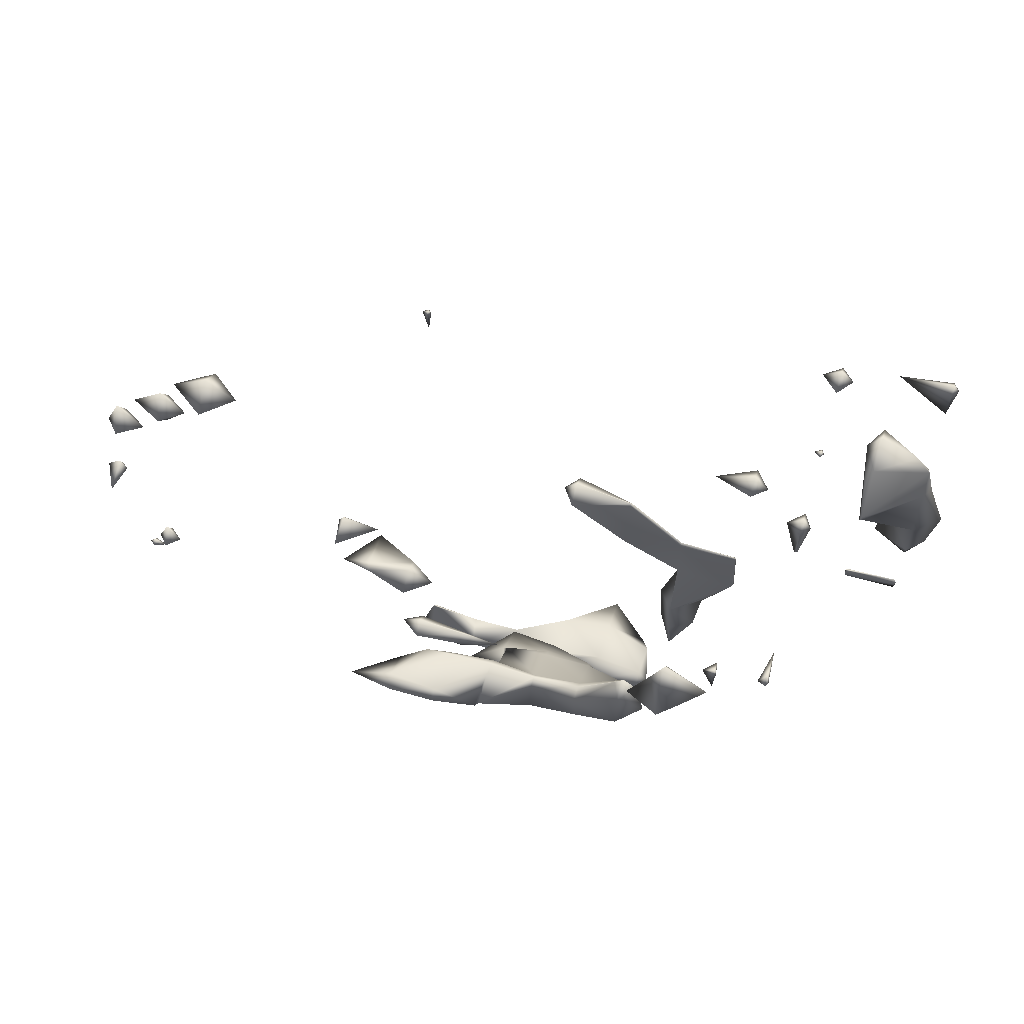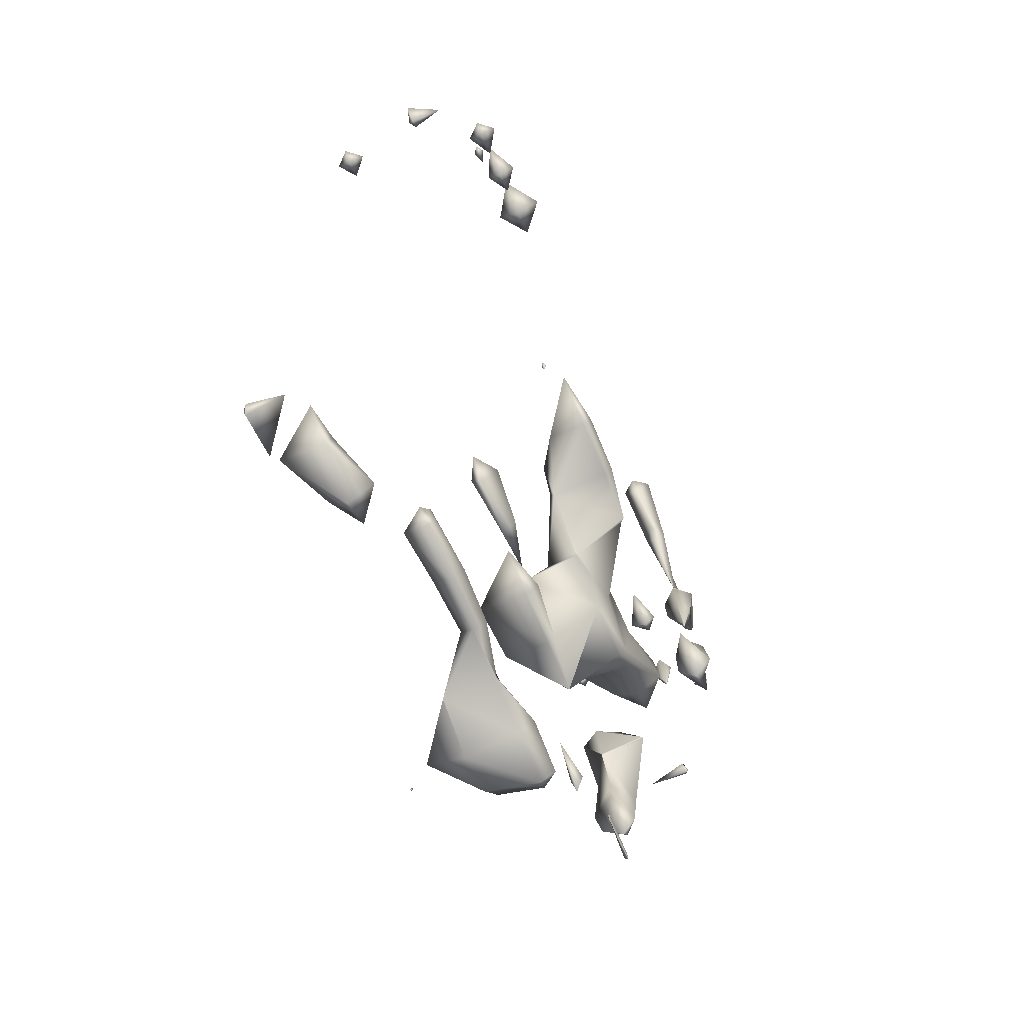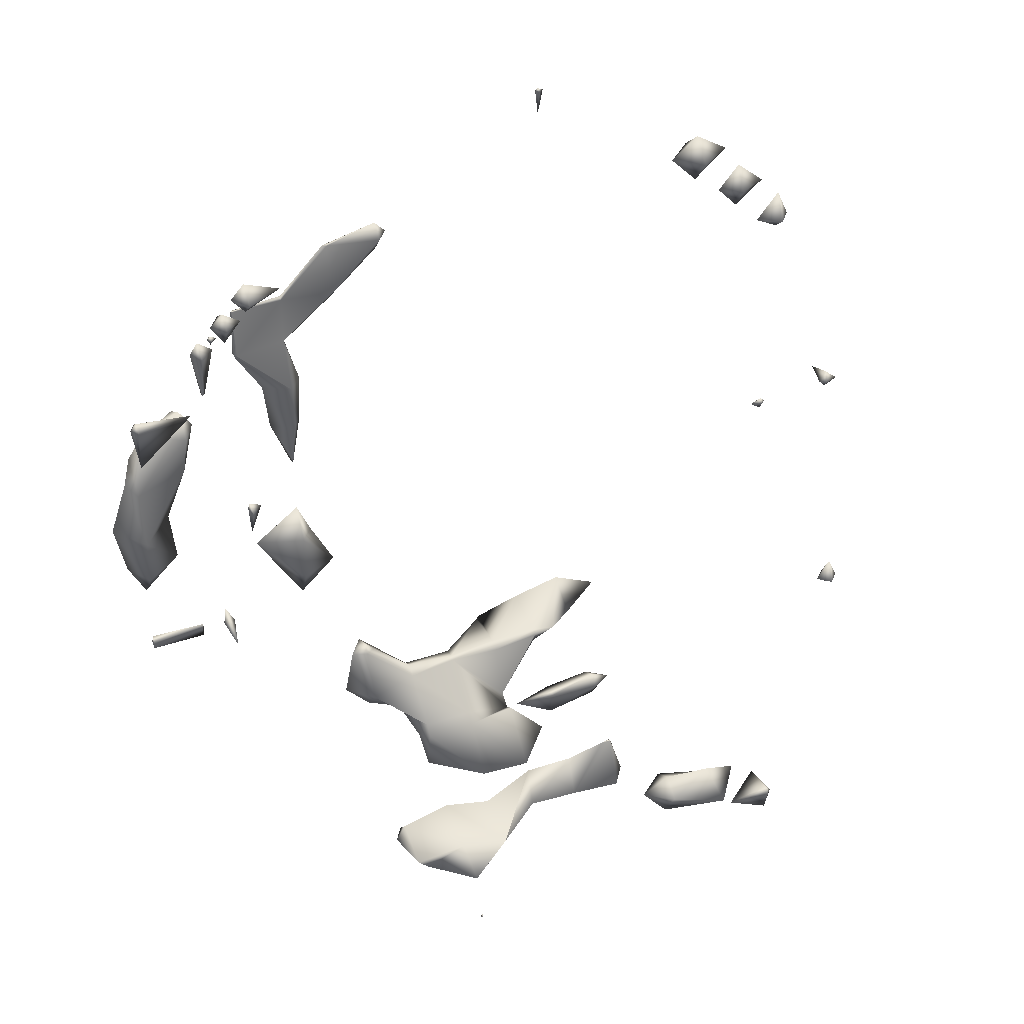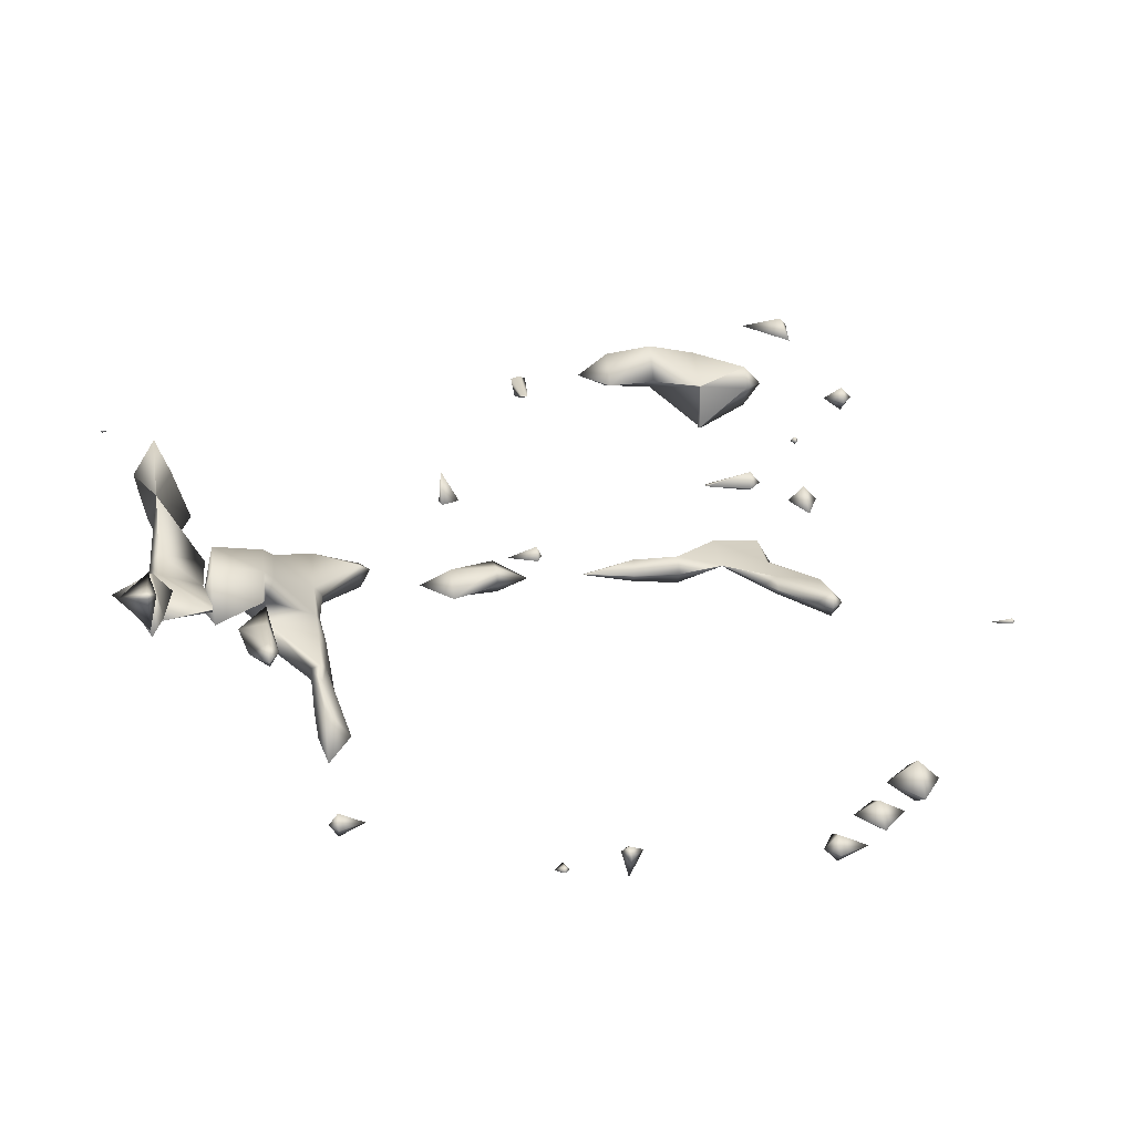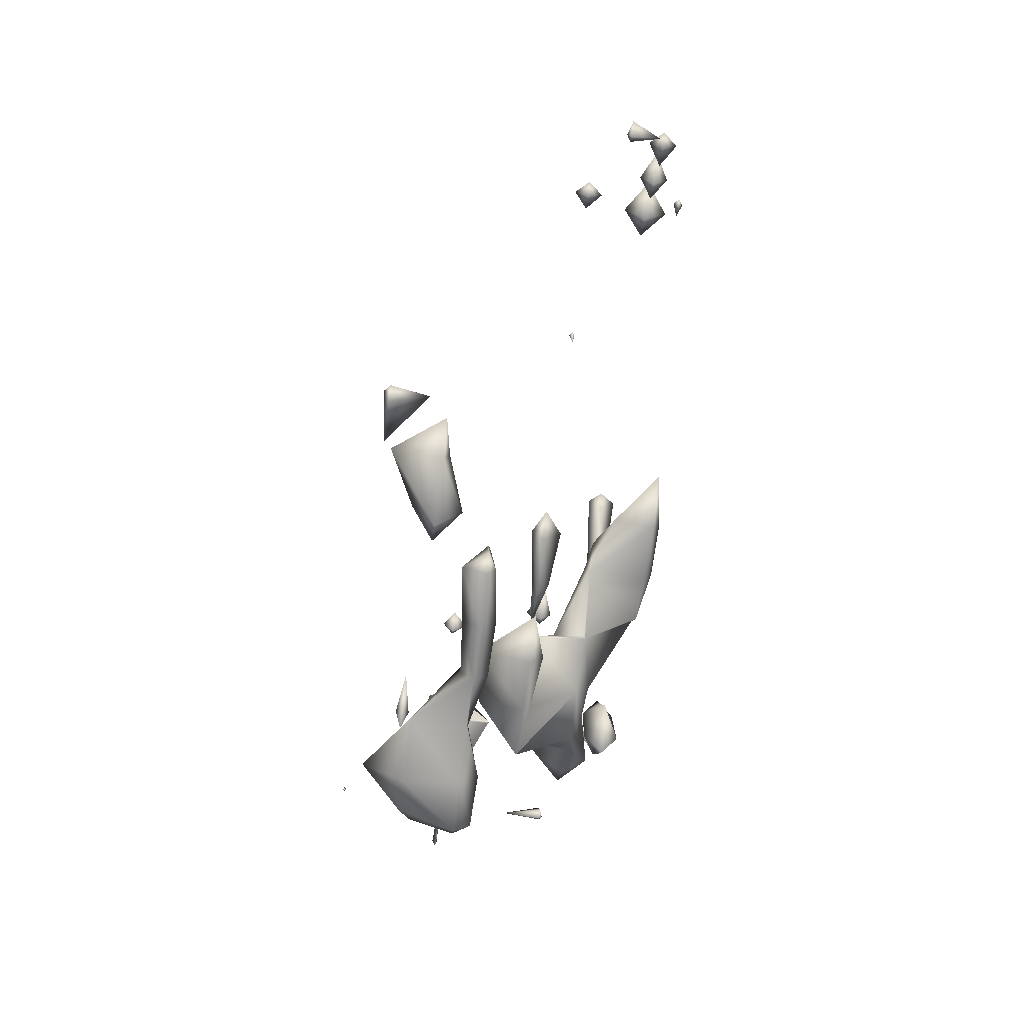
<metadata>
{"format":"obj","ext":"obj","renderer":"f3d","projection":"perspective","resolution":1024,"background":"white","views":[{"elev":61.9,"azim":-163.2,"up":"+Y"},{"elev":-76.9,"azim":113.0,"up":"+Y"},{"elev":40.9,"azim":-23.7,"up":"+Y"},{"elev":28.0,"azim":82.2,"up":"+Z"},{"elev":-68.0,"azim":82.8,"up":"+Y"}]}
</metadata>
<code>
v 15.98 24 68
v 16 23.81 68
v 16 24 67.97
v 16 24 68.06
v 16 24.13 68
v 15.7 26 68
v 16 25.35 68
v 16 26 67.71
v 16 26 68.49
v 15.52 27 68
v 16 27 67.62
v 16 27 68.63
v 15.86 28 68
v 16 28 67.81
v 16 28 68.41
v 16 28.59 68
v 15.89 30 69
v 16 29.13 69
v 16 30 68.83
v 16 30 69.14
v 16 30.13 69
v 17 23.78 68
v 17 24 67.97
v 17 24 68.02
v 17 24.07 68
v 16.68 26 68
v 16.6 27 68
v 16.97 28 67
v 17 27.97 67
v 17 28 66.98
v 17 27.97 68
v 17 28 68.01
v 17 28.08 67
v 16.28 29 68
v 17 29 67.49
v 17 29 68.42
v 17 29.36 68
v 17 30 69
v 17.94 22 66
v 18 21.94 66
v 18 22 65.94
v 18 22 66.74
v 18 22.39 66
v 17.02 24 68
v 17.98 28 66
v 18 27.97 66
v 18 28 65.98
v 17.04 28 67
v 18 28 66.04
v 17.01 28 68
v 17.84 29 66
v 18 29 65.82
v 18 29 66.27
v 17.24 29 68
v 18 29.23 66
v 17.95 30 67
v 18 29.88 67
v 18 30 66.91
v 18 30 67.09
v 18 30.06 67
v 17.76 31 68
v 18 30.61 68
v 18 31 67.69
v 18 31 68.23
v 18 31.22 68
v 18.17 22 66
v 18.96 24 65
v 19 23.35 65
v 19 24 64.96
v 19 24 65.24
v 19 24.12 65
v 18.95 28 65
v 19 27.86 65
v 19 28 64.94
v 18.05 28 66
v 19 28 65.11
v 18.98 29 65
v 19 29 64.98
v 18.28 29 66
v 19 29 65.03
v 19 29.02 65
v 18.73 30 66
v 19 29.67 66
v 19 30 65.77
v 18.12 30 67
v 19 30 66.33
v 19 30.3 66
v 18.32 31 68
v 19.61 22 65
v 20 21.32 65
v 20 22 64.66
v 20 22 65.33
v 19.08 23 65
v 20 23 64.72
v 20 23 65.32
v 19.24 24 65
v 20 23.67 65
v 19.94 25 65
v 20 24.87 65
v 20 25 64.97
v 20 25 65.04
v 19.58 26 65
v 20 26 64.76
v 20 26 65.29
v 19.48 27 65
v 20 27 64.65
v 20 27 65.3
v 20 28 64.99
v 20 28 65.01
v 20 29 64.97
v 20 29 65.03
v 20 29.09 65
v 19.7 30 66
v 20.8 16 68
v 21 15.77 68
v 21 16 67.7
v 21 16 68.81
v 21 16.37 68
v 20.5 19 66
v 21 18.4 66
v 21 19 65.53
v 21 19 66.47
v 20.7 20 66
v 21 20 65.6
v 21 20 66.11
v 21 20.21 66
v 20.73 22 65
v 20.27 23 65
v 20.02 25 65
v 20.2 26 65
v 20.27 27 65
v 20.01 28 65
v 21 28.77 65
v 21 29 64.78
v 21 29 65.19
v 20.91 30 65
v 21 30 64.96
v 21 30 65.04
v 21 30.03 65
v 21.98 15 70
v 22 14.99 70
v 22 15 69.96
v 22 15 70.02
v 22 15.74 68
v 22 16 67.68
v 21.15 16 69
v 22 15.54 69
v 22 15.12 70
v 22 16 69.74
v 22 16.6 68
v 22 16.29 69
v 21.71 18 66
v 22 17.85 66
v 22 18 65.85
v 21.8 18 67
v 22 17 67
v 22 18 67.14
v 22 19 65.74
v 22 18.21 67
v 22 19 66.18
v 21.18 20 66
v 22 19.17 66
v 21.27 29 65
v 22 29.65 65
v 22 30 64.69
v 22 30 65.26
v 22 30.24 65
v 22.02 15 70
v 23 15.99 68
v 23 16 67.98
v 23 16 69
v 23 16 69
v 22 17 67
v 23 16.82 67
v 23 17 66.87
v 23 16.3 68
v 23 17 67.8
v 23 16 69
v 23 17.81 66
v 23 18 65.78
v 23 18 67.17
v 23 19 65.76
v 23 18.19 67
v 23 19 66.08
v 23 19.06 66
v 22.22 30 65
v 24 15.81 68
v 24 16 67.75
v 23 16 69
v 24 16 68.23
v 24 16.72 67
v 24 17 66.76
v 24 16.87 68
v 24 17 67.88
v 24 17.98 66
v 24 18 65.97
v 23.91 18 67
v 24 17.94 67
v 24 18 66.56
v 24 19 65.08
v 24 19 66.17
v 24 19.14 66
v 25 15.76 68
v 25 16 67.73
v 25 16 68.31
v 24.78 17 67
v 25 16.83 68
v 24.06 18 66
v 24.15 18 67
v 25 17.44 67
v 25 18 66.78
v 25 18 67.08
v 24.07 19 65
v 25 18.81 65
v 25 19 64.85
v 25 18.78 66
v 25 18.08 67
v 25 19 66.08
v 25 19.27 65
v 25 19.09 66
v 24.95 33 66
v 25 32.5 66
v 25 33 65.94
v 25 33 66.06
v 25 33.04 66
v 26 15.82 68
v 26 16 67.84
v 26 16 68.43
v 25.8 17 68
v 26 17 67.97
v 26 17 68.02
v 26 17.62 67
v 26 18 66.69
v 26 17.02 68
v 26 18 67.21
v 26 18.85 65
v 26 19 64.84
v 25.49 19 66
v 26 19 65.66
v 26 18.19 67
v 26 19.49 65
v 25.1 33 66
v 26.31 16 68
v 26.42 16 69
v 27 15.25 69
v 27 16 68.54
v 27 16 69.4
v 26.02 17 68
v 27 16.34 69
v 26.4 18 67
v 26.92 19 65
v 28 15.79 69
v 28 16 68.88
v 28 16 69.88
v 28 16.19 69
v 28.66 16 69
v 28.12 16 70
v 29 15.5 70
v 29 16 69.32
v 29 16 70.1
v 29 16.15 70
v 28.45 30 65
v 29 29.41 65
v 29 30 64.52
v 29 30 65.43
v 29 30.44 65
v 29.11 16 70
v 30 19 66
v 30 19 66
v 30 19 66
v 30 19 66
v 30 19.01 66
v 29.57 29 65
v 30 28.53 65
v 30 29 64.69
v 30 29 65.28
v 29.66 30 65
v 30 29.51 65
v 30 19 66
v 30.77 23 65
v 31 22.82 65
v 31 23 64.92
v 31 23 65.09
v 31 23.09 65
v 30.54 28 65
v 31 27.75 65
v 31 28 64.71
v 31 28 65.28
v 30.58 29 65
v 31 28.57 65
v 31.73 19 67
v 32 18.83 67
v 32 19 66.76
v 32 19 67.22
v 32 19.46 67
v 31.11 23 65
v 31.87 24 66
v 32 23.86 66
v 32 24 65.44
v 32 24 66.08
v 32 24.25 66
v 31.25 28 65
v 32.21 19 67
v 32.28 24 66
f 3 1 2
f 2 1 4
f 3 5 1
f 1 5 4
f 8 6 7
f 7 6 9
f 11 6 8
f 10 6 11
f 9 10 12
f 6 10 9
f 14 10 11
f 13 10 14
f 12 13 15
f 10 13 12
f 14 16 13
f 13 16 15
f 19 17 18
f 18 17 20
f 19 21 17
f 17 21 20
f 3 22 23
f 2 22 3
f 2 24 22
f 4 24 2
f 23 5 3
f 25 5 23
f 25 4 5
f 24 4 25
f 7 26 8
f 7 9 26
f 27 8 26
f 11 8 27
f 26 12 27
f 9 12 26
f 30 28 29
f 28 31 29
f 28 11 31
f 28 14 11
f 27 31 11
f 27 32 31
f 27 12 32
f 12 15 32
f 30 33 28
f 35 34 16
f 33 35 16
f 33 16 14
f 33 14 28
f 34 15 16
f 34 36 15
f 36 32 15
f 35 37 34
f 34 37 36
f 19 18 38
f 18 20 38
f 38 21 19
f 38 20 21
f 41 39 40
f 40 39 42
f 41 43 39
f 39 43 42
f 22 44 23
f 22 24 44
f 44 25 23
f 44 24 25
f 47 45 46
f 49 46 45
f 48 30 29
f 31 48 29
f 50 48 31
f 31 32 50
f 52 45 47
f 51 45 52
f 49 51 53
f 49 45 51
f 30 48 33
f 33 54 35
f 33 48 54
f 48 50 54
f 50 36 54
f 32 36 50
f 52 55 51
f 53 51 55
f 57 58 56
f 57 56 59
f 35 54 37
f 54 36 37
f 58 60 56
f 59 56 60
f 62 63 61
f 62 61 64
f 63 65 61
f 61 65 64
f 40 66 41
f 40 42 66
f 66 43 41
f 66 42 43
f 69 67 68
f 68 67 70
f 69 71 67
f 67 71 70
f 74 72 73
f 76 73 72
f 75 47 46
f 46 49 75
f 78 72 74
f 77 72 78
f 75 52 47
f 75 79 52
f 72 77 76
f 77 80 76
f 75 53 79
f 49 53 75
f 78 81 77
f 81 80 77
f 83 84 82
f 52 79 55
f 83 82 86
f 55 79 53
f 85 58 57
f 57 59 85
f 84 87 82
f 82 87 86
f 58 85 60
f 60 85 59
f 63 62 88
f 62 64 88
f 88 65 63
f 88 64 65
f 91 89 90
f 90 89 92
f 94 89 91
f 93 89 94
f 92 93 95
f 89 93 92
f 93 94 97
f 68 96 69
f 97 95 93
f 96 68 70
f 99 100 98
f 96 71 69
f 96 70 71
f 99 98 101
f 103 98 100
f 102 98 103
f 101 102 104
f 98 102 101
f 106 102 103
f 105 102 106
f 104 105 107
f 102 105 104
f 105 74 73
f 105 106 74
f 106 108 74
f 73 107 105
f 73 76 107
f 76 109 107
f 108 110 74
f 110 78 74
f 109 76 111
f 111 76 80
f 110 81 78
f 112 81 110
f 80 112 111
f 80 81 112
f 84 83 113
f 83 86 113
f 113 87 84
f 113 86 87
f 116 114 115
f 115 114 117
f 116 118 114
f 114 118 117
f 121 119 120
f 120 119 122
f 124 119 121
f 123 119 124
f 122 123 125
f 119 123 122
f 124 126 123
f 123 126 125
f 90 127 91
f 90 92 127
f 128 91 127
f 94 91 128
f 127 95 128
f 92 95 127
f 128 97 94
f 128 95 97
f 99 129 100
f 99 101 129
f 130 100 129
f 103 100 130
f 129 104 130
f 101 104 129
f 131 103 130
f 106 103 131
f 130 107 131
f 104 107 130
f 132 106 131
f 108 106 132
f 131 109 132
f 107 109 131
f 133 108 132
f 133 134 108
f 134 110 108
f 132 135 133
f 132 109 135
f 109 111 135
f 112 137 136
f 112 110 137
f 110 134 137
f 136 111 112
f 136 138 111
f 138 135 111
f 137 139 136
f 136 139 138
f 142 140 141
f 141 140 143
f 116 144 145
f 115 144 116
f 146 115 117
f 146 147 115
f 147 144 115
f 147 146 149
f 142 148 140
f 140 148 143
f 145 118 116
f 150 118 145
f 117 151 146
f 117 118 151
f 118 150 151
f 146 151 149
f 154 152 153
f 153 155 156
f 152 155 153
f 156 155 157
f 152 121 120
f 152 154 121
f 154 158 121
f 159 155 152
f 159 152 122
f 159 122 160
f 122 152 120
f 155 159 157
f 161 158 162
f 161 124 158
f 124 121 158
f 162 125 161
f 162 160 125
f 160 122 125
f 161 126 124
f 161 125 126
f 133 163 134
f 133 135 163
f 164 134 163
f 164 165 134
f 165 137 134
f 163 166 164
f 163 135 166
f 135 138 166
f 165 139 137
f 167 139 165
f 167 138 139
f 166 138 167
f 141 168 142
f 141 143 168
f 145 169 170
f 144 169 145
f 169 144 171
f 144 147 171
f 147 172 171
f 147 149 172
f 148 142 168
f 168 143 148
f 175 173 174
f 170 150 145
f 170 176 150
f 177 174 173
f 176 178 150
f 150 178 151
f 178 149 151
f 172 149 178
f 154 179 180
f 153 179 154
f 173 175 179
f 173 179 156
f 156 179 153
f 156 177 173
f 156 157 177
f 157 181 177
f 180 182 154
f 182 158 154
f 160 184 183
f 159 160 183
f 183 157 159
f 181 157 183
f 182 162 158
f 185 162 182
f 185 160 162
f 184 160 185
f 164 186 165
f 164 166 186
f 186 167 165
f 186 166 167
f 170 187 188
f 169 187 170
f 190 171 189
f 190 187 171
f 187 169 171
f 171 172 189
f 175 191 192
f 174 191 175
f 188 193 170
f 170 193 176
f 194 191 174
f 194 174 177
f 189 193 190
f 189 178 193
f 178 176 193
f 189 172 178
f 180 195 196
f 179 195 180
f 195 179 197
f 195 197 199
f 179 175 197
f 198 197 192
f 175 192 197
f 198 181 197
f 198 194 181
f 194 177 181
f 196 200 180
f 200 182 180
f 197 183 184
f 197 184 199
f 199 184 201
f 197 181 183
f 200 185 182
f 202 185 200
f 202 184 185
f 201 184 202
f 188 203 204
f 187 203 188
f 187 205 203
f 190 205 187
f 191 206 192
f 193 204 207
f 193 188 204
f 191 194 206
f 207 190 193
f 205 190 207
f 195 208 196
f 195 199 208
f 198 192 206
f 211 209 210
f 206 194 198
f 210 209 212
f 215 213 214
f 213 216 214
f 213 196 216
f 213 200 196
f 208 216 196
f 209 211 217
f 208 199 216
f 199 218 216
f 199 201 218
f 209 217 212
f 215 219 213
f 213 202 200
f 213 219 202
f 219 220 202
f 220 201 202
f 218 201 220
f 223 221 222
f 222 221 224
f 223 225 221
f 221 225 224
f 204 226 227
f 203 226 204
f 203 228 226
f 205 228 203
f 207 230 229
f 207 204 230
f 204 227 230
f 229 205 207
f 229 231 205
f 231 228 205
f 211 232 233
f 210 232 211
f 235 210 212
f 235 232 210
f 230 234 229
f 229 234 231
f 215 236 237
f 214 236 215
f 239 216 238
f 239 236 216
f 236 214 216
f 217 233 240
f 217 211 233
f 216 218 238
f 240 212 217
f 235 212 240
f 237 219 215
f 241 219 237
f 238 241 239
f 238 220 241
f 220 219 241
f 238 218 220
f 222 242 223
f 222 224 242
f 242 225 223
f 242 224 225
f 226 243 227
f 243 226 228
f 246 244 245
f 245 244 247
f 248 227 243
f 230 227 248
f 243 231 248
f 243 228 231
f 244 246 249
f 244 249 247
f 232 250 233
f 230 248 234
f 232 235 250
f 248 231 234
f 236 251 237
f 236 239 251
f 250 240 233
f 250 235 240
f 251 241 237
f 251 239 241
f 246 252 253
f 245 252 246
f 245 254 252
f 247 254 245
f 253 249 246
f 255 249 253
f 255 247 249
f 254 247 255
f 252 256 253
f 256 252 254
f 259 257 258
f 258 257 260
f 256 255 253
f 259 261 257
f 256 254 255
f 257 261 260
f 264 262 263
f 263 262 265
f 264 266 262
f 262 266 265
f 258 267 259
f 258 260 267
f 267 261 259
f 267 260 261
f 270 268 269
f 269 268 271
f 270 272 268
f 268 272 271
f 275 273 274
f 274 273 276
f 273 275 278
f 263 277 264
f 278 276 273
f 277 263 265
f 277 266 264
f 277 265 266
f 269 279 270
f 269 271 279
f 279 272 270
f 279 271 272
f 282 280 281
f 281 280 283
f 282 284 280
f 280 284 283
f 287 285 286
f 286 285 288
f 285 287 290
f 274 289 275
f 290 288 285
f 289 274 276
f 289 278 275
f 289 276 278
f 293 291 292
f 292 291 294
f 293 295 291
f 291 295 294
f 281 296 282
f 281 283 296
f 296 284 282
f 296 283 284
f 298 299 297
f 298 297 300
f 299 301 297
f 297 301 300
f 286 302 287
f 286 288 302
f 302 290 287
f 302 288 290
f 292 303 293
f 292 294 303
f 303 295 293
f 303 294 295
f 298 304 299
f 298 300 304
f 304 301 299
f 304 300 301

</code>
